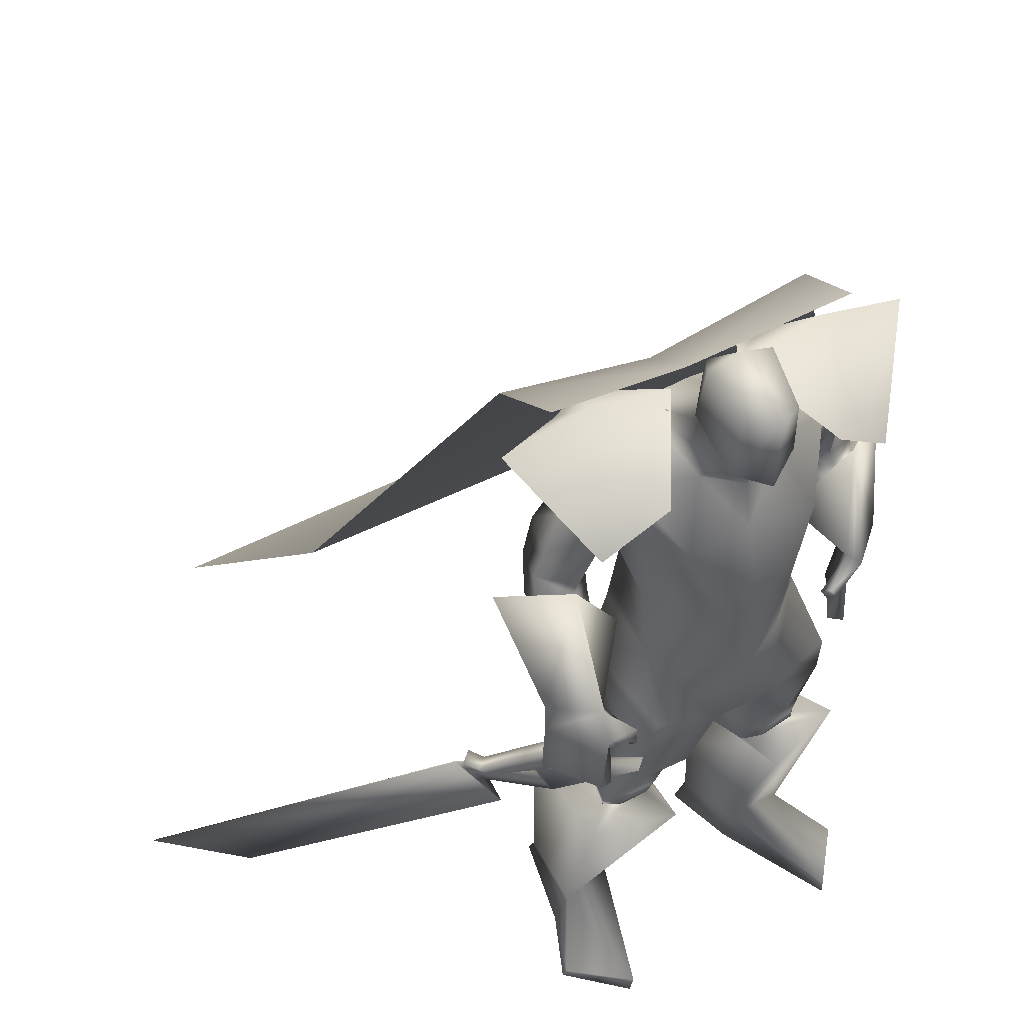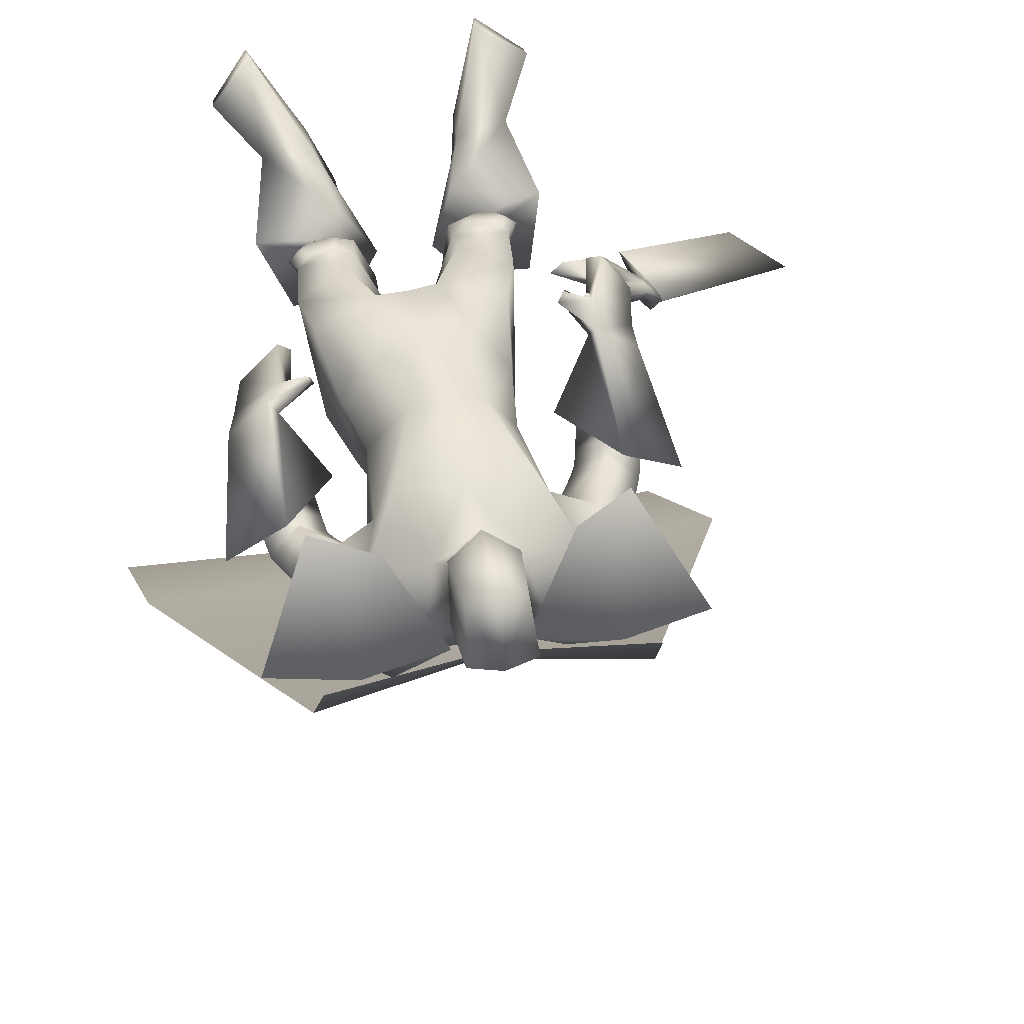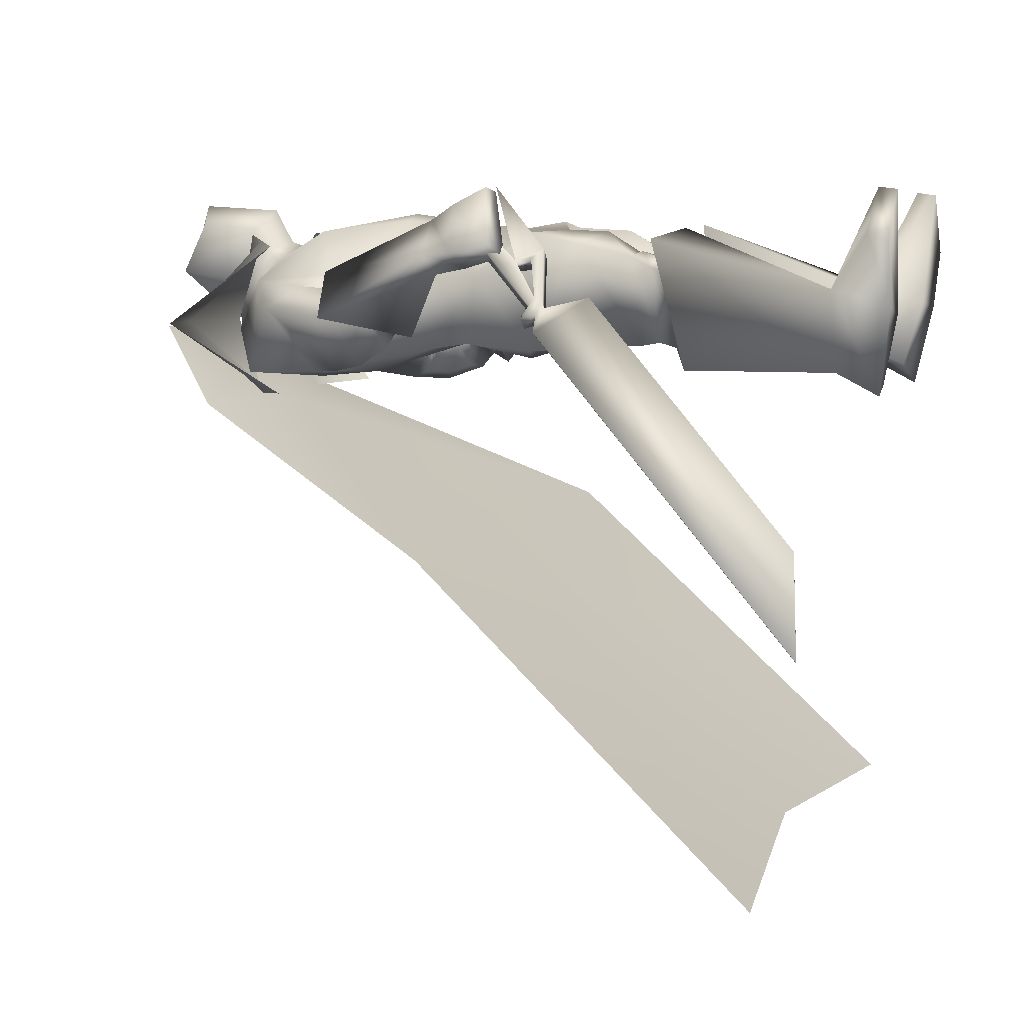
<metadata>
{"format":"obj","ext":"obj","renderer":"f3d","projection":"perspective","resolution":1024,"background":"white","views":[{"elev":49.0,"azim":-28.4,"up":"+Y"},{"elev":46.9,"azim":168.6,"up":"+Z"},{"elev":7.2,"azim":-71.8,"up":"+Z"}]}
</metadata>
<code>
o Cube_Cube.001
v 0.3214 0.5936 -0.2866
v -0.05742 0.5822 -0.28
v 0.3312 0.5991 0.1045
v -0.06723 0.5991 0.1045
v 0.4409 0.4985 -0.2781
v -0.1769 0.4872 -0.2715
v 0.4693 0.492 0.07982
v -0.2053 0.492 0.07982
v 0.2106 0.691 -0.1059
v 0.05336 0.691 -0.1059
v 0.5986 0.6948 -0.09983
v -0.3346 0.6948 -0.09983
v 0.4814 0.7542 -0.1114
v -0.2174 0.7542 -0.1114
v 0.132 0.6604 -0.1688
v 0.4979 0.647 -0.296
v -0.2339 0.647 -0.296
v 0.132 0.5583 -0.3107
v 0.8112 0.002639 -0.6027
v -0.5472 0.002639 -0.6027
v 0.132 0.04172 -0.5844
v 0.8669 -0.7745 -1.317
v -0.6029 -0.7745 -1.317
v 0.132 -0.6949 -1.28
v -0.2309 0.02662 0.1691
v -0.2173 0.004611 0.1825
v -0.354 -0.1305 0.03542
v -0.335 -0.1613 0.05403
v -0.179 -0.06327 0.2197
v -0.425 -0.2213 -0.04164
v -0.4505 -0.2112 -0.06775
v -0.3274 -0.1955 0.06064
v -0.3068 -0.219 0.08106
v -0.4089 -0.2294 -0.02532
v -0.4145 -0.2492 -0.03181
v -0.4393 -0.2427 -0.05731
v -0.4288 -0.2576 -0.04702
v -0.4547 -0.2398 -0.09887
v -0.3799 -0.3466 -0.0252
v -1.003 -0.9478 -0.6949
v -0.8218 -0.903 -0.5049
v -0.8205 -0.9029 -0.5062
v -1.002 -0.9477 -0.6962
v -0.3785 -0.3466 -0.0265
v -0.4534 -0.2398 -0.1002
v -0.4019 -0.2566 -0.073
v -0.4123 -0.2417 -0.08328
v -0.3875 -0.2482 -0.05779
v -0.382 -0.2284 -0.05129
v -0.2799 -0.218 0.05509
v -0.3004 -0.1945 0.03467
v -0.4235 -0.2102 -0.09373
v -0.398 -0.2204 -0.06761
v -0.152 -0.0623 0.1937
v -0.308 -0.1603 0.02806
v -0.3271 -0.1296 0.009449
v -0.1903 0.005589 0.1565
v -0.2039 0.0276 0.1432
v 0.2695 0.6609 -0.1327
v -0.00554 0.6609 -0.1327
v 0.132 0.6272 -0.1689
v 0.225 0.5779 0.03861
v 0.03903 0.5779 0.03861
v 0.132 0.5424 0.07307
v 0.3864 0.6 -0.2189
v -0.1269 0.5839 -0.2247
v 0.3653 0.5617 -0.007981
v -0.09852 0.5718 -0.004968
v 0.132 0.4986 -0.2499
v 0.132 0.3519 -0.2344
v 0.3432 0.4203 -0.2225
v -0.08384 0.4027 -0.2201
v 0.28 0.4337 0.1129
v -0.01601 0.4337 0.1129
v 0.1306 0.4392 0.1011
v 0.3176 0.4049 0.003561
v -0.05335 0.4051 0.01011
v 0.2157 0.2372 0.1386
v 0.04832 0.2372 0.1386
v 0.132 0.2453 0.1544
v 0.297 0.1664 -0.02754
v -0.03301 0.1664 -0.02754
v 0.132 0.1607 -0.1691
v 0.2749 0.1636 -0.1687
v -0.01093 0.1636 -0.1687
v 0.5092 0.3868 -0.1371
v -0.2464 0.377 -0.08232
v 0.465 0.3058 -0.09256
v -0.198 0.3099 -0.02186
v 0.4563 0.3753 -0.2716
v -0.2025 0.3315 -0.2129
v 0.388 0.2932 -0.1621
v -0.1257 0.2799 -0.09106
v 0.547 0.2642 -0.1308
v -0.2848 0.2572 -0.04734
v 0.4738 0.2676 -0.08404
v -0.2101 0.2658 -0.003741
v 0.5109 0.2048 -0.2439
v -0.2538 0.1796 -0.1505
v 0.411 0.2337 -0.1491
v -0.1502 0.2201 -0.06421
v 0.4738 0.2873 -0.1009
v -0.2082 0.2863 -0.02283
v 0.5339 0.3282 -0.1527
v -0.2709 0.3166 -0.08024
v 0.4899 0.2905 -0.2754
v -0.2339 0.2533 -0.1958
v 0.4041 0.2636 -0.1682
v -0.1423 0.248 -0.0876
v 0.6297 0.3157 -0.1575
v -0.3669 0.3064 -0.07972
v 0.4939 0.34 -0.04712
v -0.2272 0.3437 0.02167
v 0.5173 0.137 -0.2307
v -0.2615 0.1149 -0.1265
v 0.3743 0.1733 -0.09156
v -0.1134 0.1685 0.001227
v 0.1498 -0.02697 0.1186
v 0.3312 0.05565 0.00646
v -0.04785 0.03534 0.01665
v 0.1307 0.07886 -0.1451
v 0.311 0.07356 -0.1581
v -0.04723 0.05205 -0.1513
v 0.2197 -0.1473 0.1212
v 0.08231 -0.1617 0.1183
v 0.1501 -0.131 0.1368
v 0.1722 -0.2046 -0.1215
v 0.1031 -0.2197 -0.1319
v 0.1298 -0.1679 -0.1214
v 0.3528 -0.09465 -0.1744
v -0.08627 -0.1159 -0.1636
v 0.1255 -0.05268 -0.1945
v 0.3654 -0.364 0.03887
v -0.1204 -0.3684 0.06194
v 0.2356 -0.385 0.04674
v 0.004317 -0.4045 0.03976
v 0.1802 -0.3984 -0.1037
v 0.02214 -0.4194 -0.1195
v 0.2809 -0.3837 -0.1543
v -0.08493 -0.3915 -0.1456
v 0.2694 -0.2619 0.114
v 0.01503 -0.2782 0.1153
v 0.3846 -0.2198 0.0671
v -0.1044 -0.2289 0.0905
v 0.3229 -0.2326 -0.1705
v -0.08853 -0.243 -0.1566
v 0.3622 -0.4667 -0.00354
v -0.1393 -0.4706 0.01815
v 0.2486 -0.4871 0.003837
v -0.03011 -0.5035 -0.001005
v 0.2021 -0.4843 -0.113
v -0.01087 -0.4996 -0.1252
v 0.2906 -0.4721 -0.1577
v -0.105 -0.4756 -0.1483
v 0.2264 -0.4446 0.0296
v 0.0021 -0.4646 0.02044
v 0.3817 -0.4219 0.009715
v -0.1499 -0.4239 0.03687
v 0.1792 -0.45 -0.09188
v 0.01983 -0.4702 -0.1087
v 0.3039 -0.4348 -0.1505
v -0.1122 -0.4387 -0.1371
v 0.3523 -0.4254 0.03923
v -0.1152 -0.4319 0.05886
v 0.2691 -0.4396 0.04445
v -0.03528 -0.4555 0.04473
v 0.2918 -0.4647 0.02972
v -0.06355 -0.4779 0.0346
v 0.333 -0.4573 0.02704
v -0.1032 -0.466 0.04155
v 0.2789 -0.3932 0.05907
v -0.03575 -0.408 0.06165
v 0.3388 -0.3835 0.05544
v -0.0933 -0.3913 0.07189
v 0.3854 -0.9886 -0.06572
v -0.2208 -0.9871 -0.04484
v 0.267 -0.9799 -0.05385
v -0.1039 -0.9821 -0.06678
v 0.206 -0.9473 -0.1963
v -0.08883 -0.9514 -0.2227
v 0.2923 -0.961 -0.2443
v -0.1863 -0.9585 -0.2424
v 0.2579 -0.4476 0.1297
v -0.006485 -0.4699 0.1247
v 0.4511 -0.4413 0.06168
v -0.2079 -0.4392 0.1025
v 0.1616 -0.5415 -0.09599
v 0.02548 -0.5617 -0.1194
v 0.3699 -0.527 -0.2208
v -0.2022 -0.5182 -0.1931
v 0.2617 -0.8494 -0.02622
v -0.0884 -0.8551 -0.03968
v 0.3888 -0.8533 -0.02612
v -0.2106 -0.8521 -0.006118
v 0.2099 -0.8571 -0.159
v -0.07373 -0.8644 -0.1817
v 0.3304 -0.868 -0.2019
v -0.2017 -0.8634 -0.1911
v 0.4891 -0.942 0.0786
v -0.282 -0.942 0.1206
v 0.3899 -0.9435 0.2058
v -0.1533 -0.9435 0.2178
v 0.3952 -0.9864 0.1995
v -0.16 -0.9864 0.2131
v 0.4839 -0.9877 0.06143
v -0.2815 -0.9877 0.1027
v 0.5359 -0.1259 -0.05898
v -0.3414 -0.09359 0.0912
v 0.4481 -0.1014 0.05935
v -0.2671 -0.06842 0.2183
v 0.5073 -0.1395 -0.09914
v -0.3163 -0.1283 0.06323
v 0.4184 -0.09832 0.03966
v -0.2366 -0.08269 0.2062
v 0.4933 0.04889 0.03775
v -0.2218 0.07887 0.143
v 0.5815 0.04746 -0.04839
v -0.3211 0.06747 0.06678
v 0.5554 0.03567 -0.0995
v -0.2998 0.04111 0.01982
v 0.4695 0.06172 0.009719
v -0.2106 0.06314 0.116
v 0.422 0.4304 -0.04943
v -0.1541 0.4413 -0.01488
v 0.4795 0.5011 -0.08883
v -0.2153 0.4997 -0.06685
v 0.3715 0.4634 -0.2501
v -0.1178 0.422 -0.2204
v 0.3176 0.4049 -0.1289
v -0.05496 0.3962 -0.0923
v 0.4155 0.2654 -0.206
v -0.1558 0.2421 -0.1249
v 0.4563 0.2779 -0.2568
v -0.1993 0.2443 -0.1762
v 0.424 0.2383 -0.1931
v -0.1644 0.218 -0.108
v 0.4686 0.2273 -0.2367
v -0.2107 0.2016 -0.1481
v 0.4049 0.2938 -0.2046
v -0.1454 0.2696 -0.131
v 0.4359 0.3286 -0.2535
v -0.1802 0.2909 -0.1849
v 0.2472 0.01433 0.07478
v 0.04501 -0.00275 0.07545
v 0.3646 -0.08629 0.09885
v -0.06654 -0.1053 0.113
v 0.4674 0.1991 -0.05765
v -0.2047 0.2022 0.03305
v 0.5465 0.1993 -0.1166
v -0.2855 0.1954 -0.023
v 0.5065 0.1528 -0.1847
v -0.2489 0.1375 -0.08387
v 0.4236 0.1743 -0.1043
v -0.163 0.169 -0.01015
v 0.4606 -0.005044 0.03526
v -0.2298 0.02207 0.1793
v 0.5605 -0.02788 -0.05731
v -0.3233 0.000724 0.07012
v 0.5324 -0.042 -0.1022
v -0.3007 -0.03422 0.03504
v 0.4362 0.006679 0.01208
v -0.2162 0.002436 0.1595
v 0.3852 0.0208 0.04421
v -0.1747 -0.01585 0.1821
v 0.3907 0.009471 0.05156
v -0.1682 -0.005008 0.1893
v 0.3976 0.03668 0.06351
v -0.1622 -0.005604 0.1594
v 0.403 0.02447 0.07189
v -0.1545 0.005718 0.1673
v 0.132 0.6751 -0.09896
v 0.1952 0.6859 0.000587
v 0.06877 0.6859 0.000587
v 0.132 0.7352 -0.1077
v 0.2132 0.7068 -0.00912
v 0.05079 0.7068 -0.00912
v 0.2062 0.8411 0.01169
v 0.05784 0.8411 0.01169
v 0.132 0.8577 0.004771
v 0.1958 0.6184 0.06486
v 0.06821 0.6184 0.06486
v 0.132 0.5789 0.08402
v 0.1953 0.7879 0.1315
v 0.0687 0.7879 0.1315
v 0.132 0.8084 0.1731
v 0.2064 0.6499 0.1161
v 0.05764 0.6499 0.1161
v 0.132 0.6218 0.1628
v 0.4002 0.5456 0.09217
v 0.3812 0.546 -0.2824
v 0.4046 0.7372 -0.1029
v -0.1362 0.5456 0.09217
v -0.1172 0.5347 -0.2757
v -0.1406 0.7372 -0.1029
v 0.08575 -0.3239 -0.1229
v 0.1535 -0.3027 -0.1042
f 15 13 16
f 15 16 18
f 17 14 15
f 17 15 18
f 18 16 19
f 18 19 21
f 20 17 18
f 20 18 21
f 21 19 22
f 21 22 24
f 23 20 21
f 23 21 24
f 28 32 33
f 28 33 29
f 34 30 31
f 34 31 35
f 27 30 34
f 27 34 28
f 32 34 35
f 32 35 33
f 35 31 36
f 35 36 37
f 37 36 38
f 37 38 39
f 39 38 40
f 39 40 41
f 39 41 42
f 39 42 44
f 41 40 43
f 41 43 42
f 40 38 45
f 40 45 43
f 37 39 44
f 37 44 46
f 38 36 47
f 38 47 45
f 35 37 46
f 35 46 48
f 36 31 52
f 36 52 47
f 33 35 48
f 33 48 50
f 34 32 51
f 34 51 49
f 28 34 49
f 28 49 55
f 30 27 56
f 30 56 53
f 29 33 50
f 29 50 54
f 32 28 55
f 32 55 51
f 31 30 53
f 31 53 52
f 25 26 57
f 25 57 58
f 50 51 55
f 50 55 54
f 52 53 49
f 52 49 48
f 49 53 56
f 49 56 55
f 48 49 51
f 50 48 51
f 47 52 48
f 47 48 46
f 45 47 46
f 45 46 44
f 43 45 44
f 43 44 42
f 28 29 54
f 28 54 55
f 25 58 56
f 25 56 27
f 55 56 58
f 55 58 57
f 26 28 55
f 26 55 57
f 25 27 28
f 25 28 26
f 59 62 67
f 59 67 65
f 68 63 60
f 68 60 66
f 59 65 69
f 59 69 61
f 69 66 60
f 69 60 61
f 69 65 71
f 69 71 70
f 72 66 69
f 72 69 70
f 62 64 75
f 62 75 73
f 75 64 63
f 75 63 74
f 67 62 73
f 67 73 76
f 74 63 68
f 74 68 77
f 73 75 80
f 73 80 78
f 80 75 74
f 80 74 79
f 76 73 78
f 76 78 81
f 79 74 77
f 79 77 82
f 70 71 84
f 70 84 83
f 85 72 70
f 85 70 83
f 71 76 81
f 71 81 84
f 82 77 72
f 82 72 85
f 88 102 104
f 88 104 86
f 105 103 89
f 105 89 87
f 102 96 94
f 102 94 104
f 95 97 103
f 95 103 105
f 92 108 102
f 92 102 88
f 103 109 93
f 103 93 89
f 108 100 96
f 108 96 102
f 97 101 109
f 97 109 103
f 83 84 122
f 83 122 121
f 123 85 83
f 123 83 121
f 84 81 119
f 84 119 122
f 120 82 85
f 120 85 123
f 124 126 129
f 124 129 127
f 129 126 125
f 129 125 128
f 122 130 132
f 122 132 121
f 132 131 123
f 132 123 121
f 130 127 129
f 130 129 132
f 129 128 131
f 129 131 132
f 141 135 133
f 141 133 143
f 134 136 142
f 134 142 144
f 143 133 139
f 143 139 145
f 140 134 144
f 140 144 146
f 137 159 155
f 137 155 135
f 156 160 138
f 156 138 136
f 159 151 149
f 159 149 155
f 150 152 160
f 150 160 156
f 139 161 159
f 139 159 137
f 160 162 140
f 160 140 138
f 161 153 151
f 161 151 159
f 152 154 162
f 152 162 160
f 133 157 161
f 133 161 139
f 162 158 134
f 162 134 140
f 157 147 153
f 157 153 161
f 154 148 158
f 154 158 162
f 157 133 173
f 157 173 163
f 174 134 158
f 174 158 164
f 147 157 163
f 147 163 169
f 164 158 148
f 164 148 170
f 135 155 165
f 135 165 171
f 166 156 136
f 166 136 172
f 155 149 167
f 155 167 165
f 168 150 156
f 168 156 166
f 149 147 169
f 149 169 167
f 170 148 150
f 170 150 168
f 133 135 171
f 133 171 173
f 172 136 134
f 172 134 174
f 171 165 163
f 171 163 173
f 164 166 172
f 164 172 174
f 165 167 169
f 165 169 163
f 170 168 166
f 170 166 164
f 149 183 185
f 149 185 147
f 186 184 150
f 186 150 148
f 151 187 183
f 151 183 149
f 184 188 152
f 184 152 150
f 153 189 187
f 153 187 151
f 188 190 154
f 188 154 152
f 147 185 189
f 147 189 153
f 190 186 148
f 190 148 154
f 175 177 179
f 175 179 181
f 180 178 176
f 180 176 182
f 183 191 193
f 183 193 185
f 194 192 184
f 194 184 186
f 187 195 191
f 187 191 183
f 192 196 188
f 192 188 184
f 195 179 177
f 195 177 191
f 178 180 196
f 178 196 192
f 189 197 195
f 189 195 187
f 196 198 190
f 196 190 188
f 197 181 179
f 197 179 195
f 180 182 198
f 180 198 196
f 185 193 197
f 185 197 189
f 198 194 186
f 198 186 190
f 193 175 181
f 193 181 197
f 182 176 194
f 182 194 198
f 193 191 201
f 193 201 199
f 202 192 194
f 202 194 200
f 175 193 199
f 175 199 205
f 200 194 176
f 200 176 206
f 191 177 203
f 191 203 201
f 204 178 192
f 204 192 202
f 177 175 205
f 177 205 203
f 206 176 178
f 206 178 204
f 201 203 205
f 201 205 199
f 206 204 202
f 206 202 200
f 207 209 213
f 207 213 211
f 214 210 208
f 214 208 212
f 112 215 217
f 112 217 110
f 218 216 113
f 218 113 111
f 110 217 219
f 110 219 114
f 220 218 111
f 220 111 115
f 114 219 221
f 114 221 116
f 222 220 115
f 222 115 117
f 67 223 225
f 67 225 65
f 226 224 68
f 226 68 66
f 223 88 86
f 223 86 225
f 87 89 224
f 87 224 226
f 65 225 227
f 65 227 71
f 228 226 66
f 228 66 72
f 225 86 90
f 225 90 227
f 91 87 226
f 91 226 228
f 76 229 223
f 76 223 67
f 224 230 77
f 224 77 68
f 229 92 88
f 229 88 223
f 89 93 230
f 89 230 224
f 71 227 229
f 71 229 76
f 230 228 72
f 230 72 77
f 227 90 92
f 227 92 229
f 93 91 228
f 93 228 230
f 86 104 106
f 86 106 90
f 107 105 87
f 107 87 91
f 94 98 106
f 94 106 104
f 107 99 95
f 107 95 105
f 108 92 239
f 108 239 231
f 240 93 109
f 240 109 232
f 100 108 231
f 100 231 235
f 232 109 101
f 232 101 236
f 106 98 237
f 106 237 233
f 238 99 107
f 238 107 234
f 90 106 233
f 90 233 241
f 234 107 91
f 234 91 242
f 98 100 235
f 98 235 237
f 236 101 99
f 236 99 238
f 92 90 241
f 92 241 239
f 242 91 93
f 242 93 240
f 241 233 231
f 241 231 239
f 232 234 242
f 232 242 240
f 233 237 235
f 233 235 231
f 236 238 234
f 236 234 232
f 78 80 118
f 78 118 243
f 118 80 79
f 118 79 244
f 78 243 119
f 78 119 81
f 120 244 79
f 120 79 82
f 118 126 124
f 118 124 243
f 125 126 118
f 125 118 244
f 124 141 143
f 124 143 245
f 144 142 125
f 144 125 246
f 119 243 124
f 119 124 245
f 125 244 120
f 125 120 246
f 119 245 130
f 119 130 122
f 131 246 120
f 131 120 123
f 130 245 143
f 130 143 145
f 144 246 131
f 144 131 146
f 96 247 249
f 96 249 94
f 250 248 97
f 250 97 95
f 247 112 110
f 247 110 249
f 111 113 248
f 111 248 250
f 94 249 251
f 94 251 98
f 252 250 95
f 252 95 99
f 249 110 114
f 249 114 251
f 115 111 250
f 115 250 252
f 100 253 247
f 100 247 96
f 248 254 101
f 248 101 97
f 253 116 112
f 253 112 247
f 113 117 254
f 113 254 248
f 98 251 253
f 98 253 100
f 254 252 99
f 254 99 101
f 251 114 116
f 251 116 253
f 117 115 252
f 117 252 254
f 112 116 221
f 112 221 215
f 222 117 113
f 222 113 216
f 215 255 257
f 215 257 217
f 258 256 216
f 258 216 218
f 255 209 207
f 255 207 257
f 208 210 256
f 208 256 258
f 217 257 259
f 217 259 219
f 260 258 218
f 260 218 220
f 257 207 211
f 257 211 259
f 212 208 258
f 212 258 260
f 261 213 209
f 261 209 255
f 210 214 262
f 210 262 256
f 219 259 261
f 219 261 221
f 262 260 220
f 262 220 222
f 259 211 213
f 259 213 261
f 214 212 260
f 214 260 262
f 261 255 265
f 261 265 263
f 266 256 262
f 266 262 264
f 221 261 263
f 221 263 267
f 264 262 222
f 264 222 268
f 255 215 269
f 255 269 265
f 270 216 256
f 270 256 266
f 215 221 267
f 215 267 269
f 268 222 216
f 268 216 270
f 267 263 265
f 267 265 269
f 266 264 268
f 266 268 270
f 286 280 272
f 286 272 275
f 273 281 287
f 273 287 276
f 271 274 275
f 271 275 272
f 276 274 271
f 276 271 273
f 286 275 277
f 286 277 283
f 278 276 287
f 278 287 284
f 277 275 274
f 277 274 279
f 274 276 278
f 274 278 279
f 283 277 279
f 283 279 285
f 279 278 284
f 279 284 285
f 288 282 280
f 288 280 286
f 281 282 288
f 281 288 287
f 286 283 285
f 286 285 288
f 285 284 287
f 285 287 288
f 62 280 282
f 62 282 64
f 282 281 63
f 282 63 64
f 59 272 280
f 59 280 62
f 281 273 60
f 281 60 63
f 59 61 271
f 59 271 272
f 271 61 60
f 271 60 273
f 290 1 9
f 290 9 291
f 291 11 5
f 291 5 290
f 3 289 291
f 3 291 9
f 289 7 11
f 289 11 291
f 12 294 293
f 12 293 6
f 294 10 2
f 294 2 293
f 8 292 294
f 8 294 12
f 292 4 10
f 292 10 294
f 128 295 146
f 128 146 131
f 138 140 146
f 138 146 295
f 125 142 295
f 125 295 128
f 136 138 295
f 136 295 142
f 127 130 145
f 127 145 296
f 137 296 145
f 137 145 139
f 135 141 296
f 135 296 137
f 124 127 296
f 124 296 141

</code>
